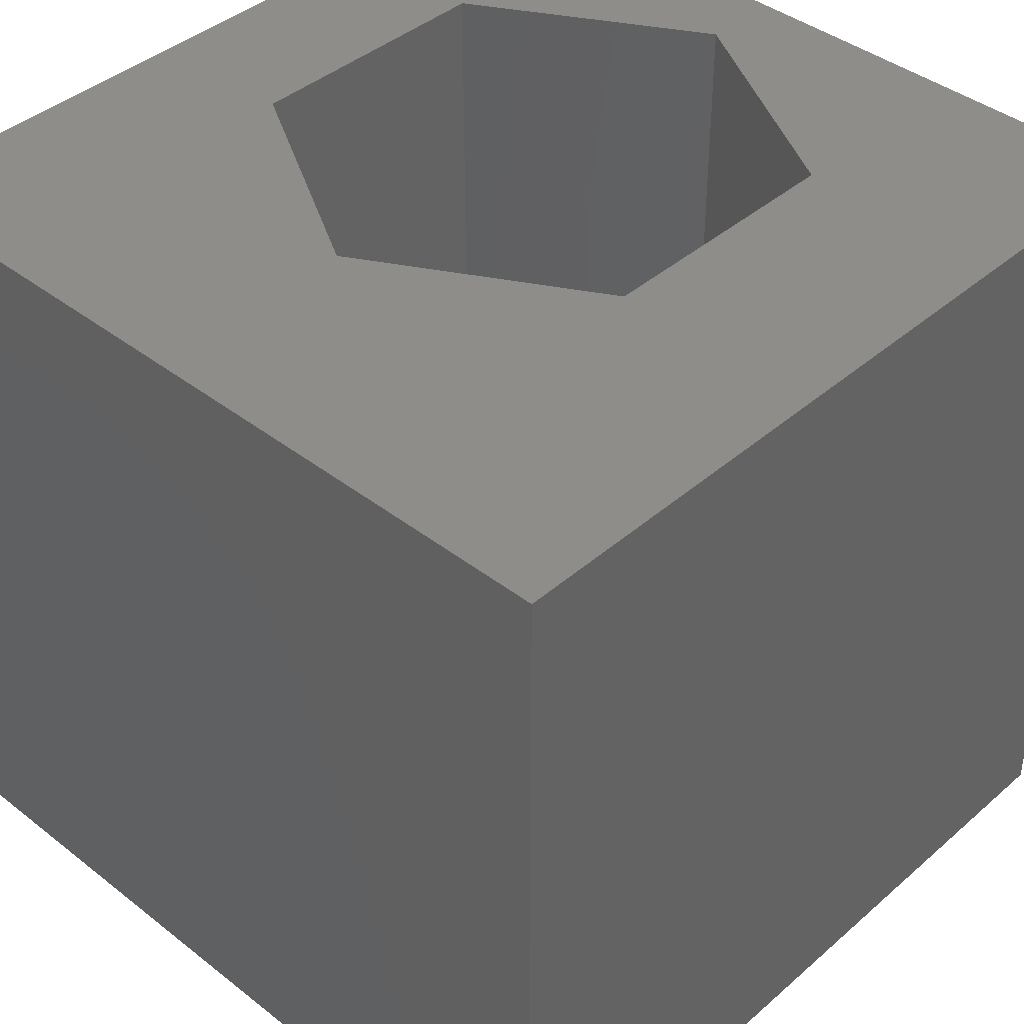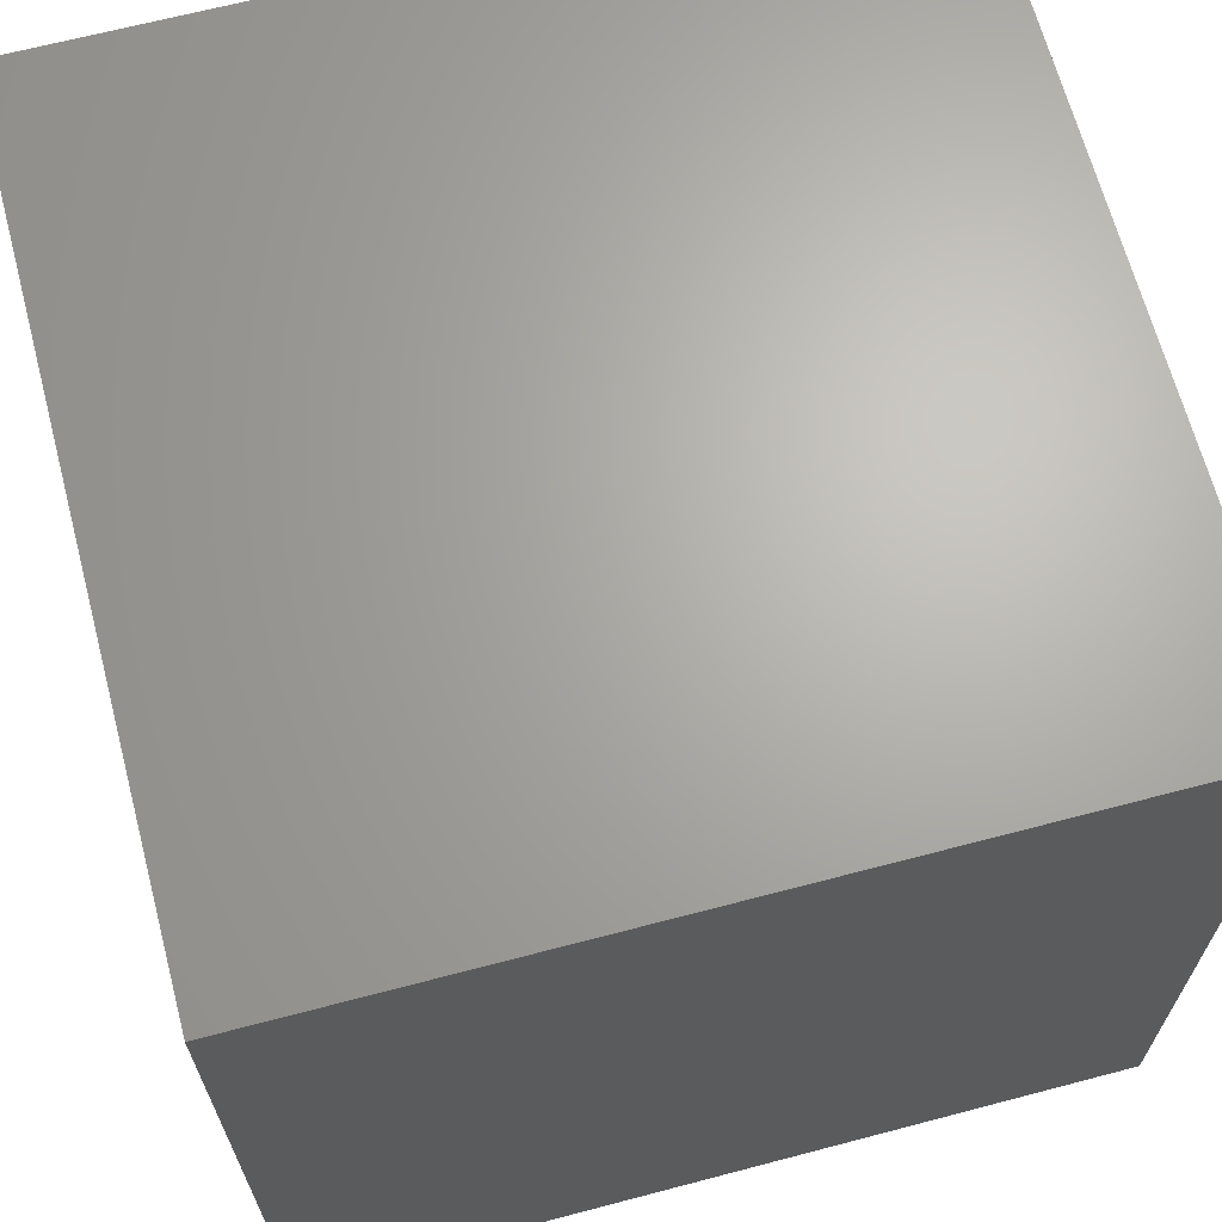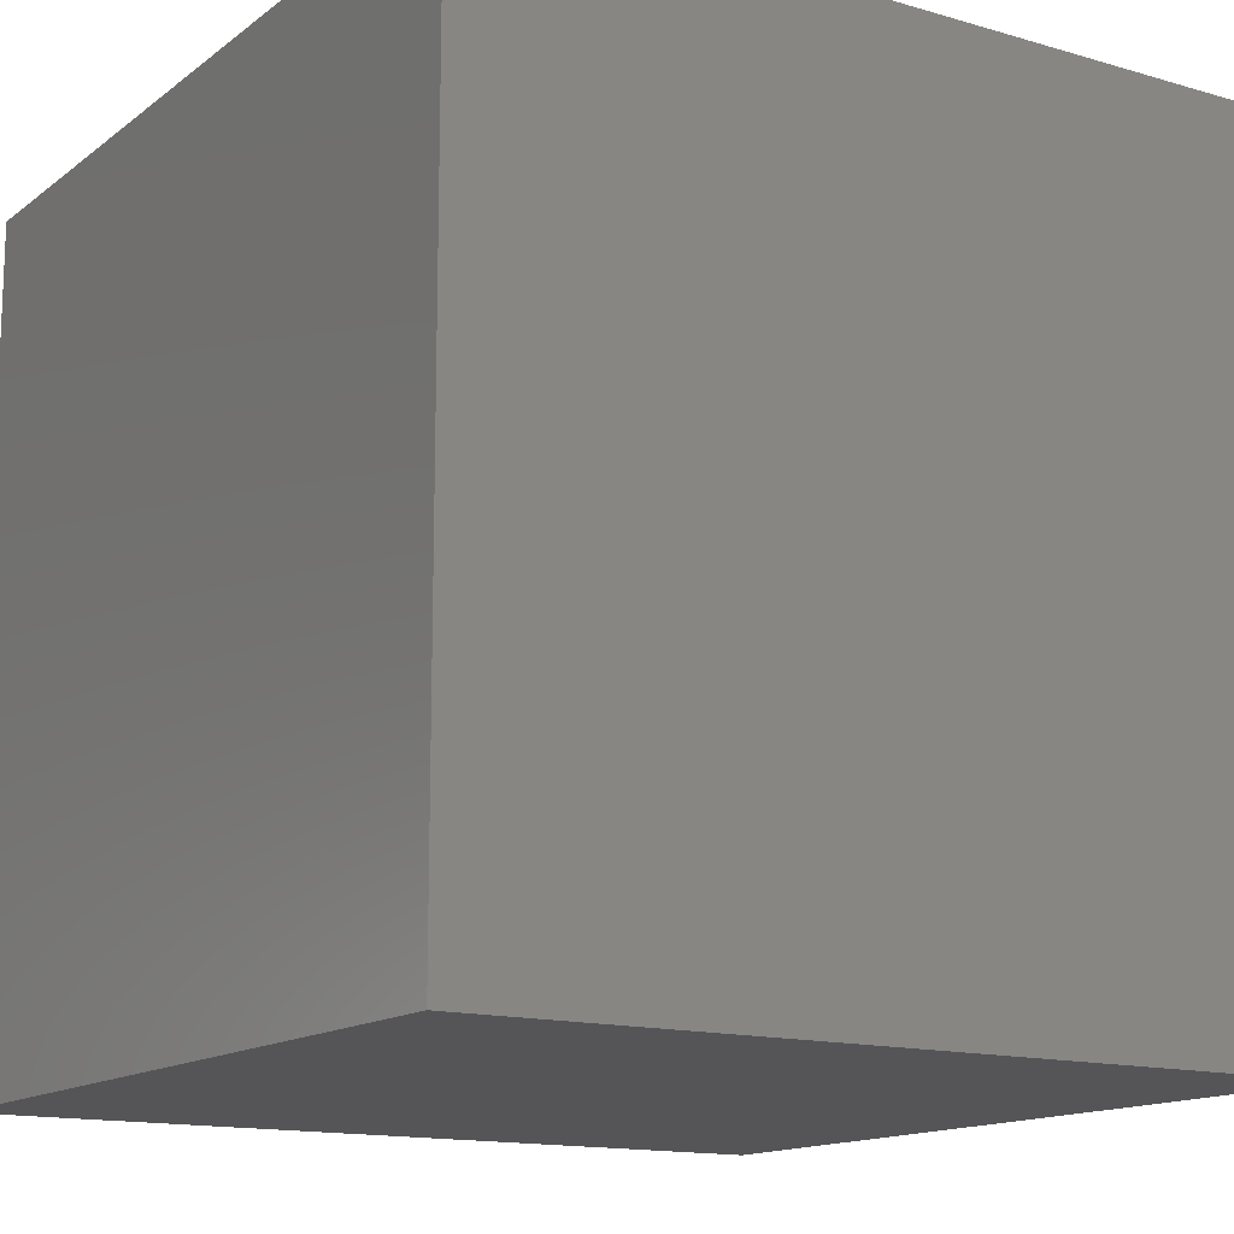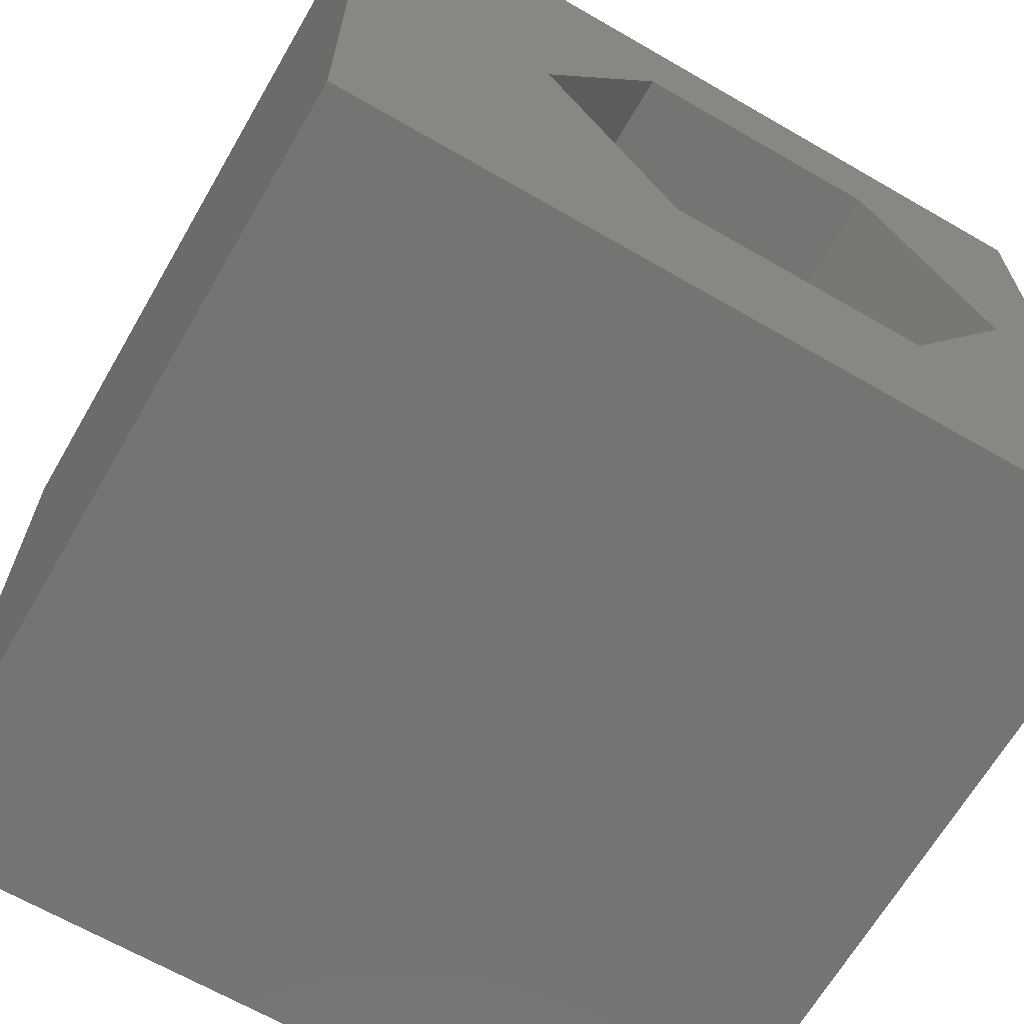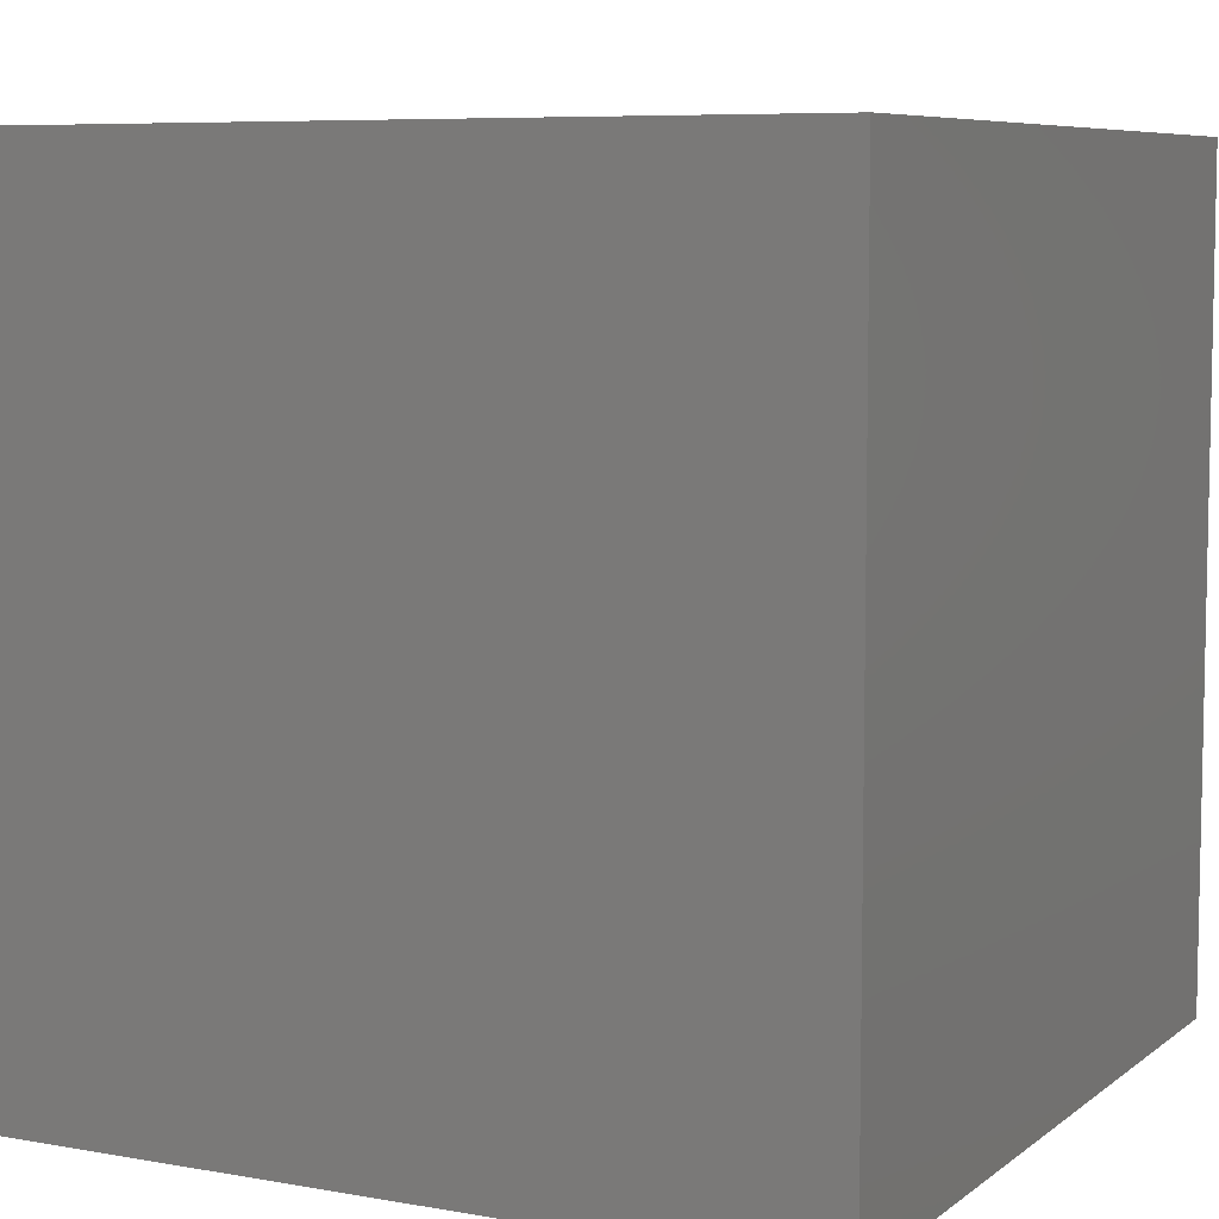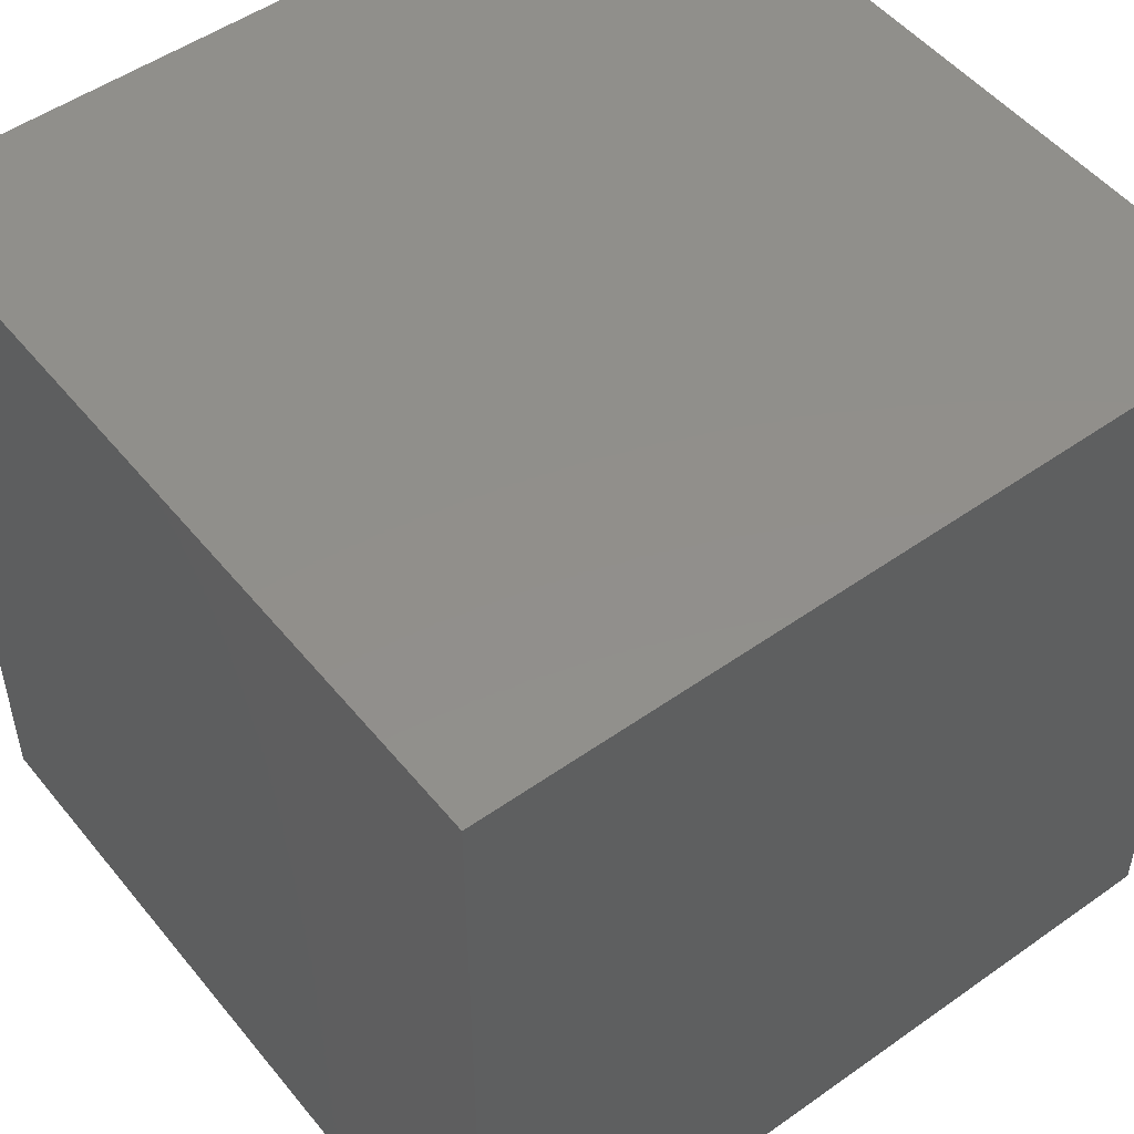
<metadata>
{"format":"stl","ext":"stl","renderer":"f3d","projection":"perspective","resolution":1024,"background":"white","views":[{"elev":41.0,"azim":-46.5,"up":"+Z"},{"elev":66.4,"azim":75.2,"up":"+Y"},{"elev":-14.3,"azim":147.4,"up":"+Y"},{"elev":-66.3,"azim":-30.1,"up":"+Y"},{"elev":7.2,"azim":-152.8,"up":"+Y"},{"elev":50.7,"azim":142.3,"up":"+Y"}]}
</metadata>
<code>
# stl→obj: 20 verts, 36 faces
v 0 10 10
v 0 10 0
v 0 0 10
v 0 0 0
v 10 10 10
v 9.036 5.377 10
v 10 0 10
v 7.429 2.595 10
v 4.216 2.595 10
v 2.609 5.377 10
v 4.216 8.16 10
v 7.429 8.16 10
v 10 10 0
v 10 0 0
v 2.609 5.377 1.505
v 4.216 8.16 1.505
v 7.429 8.16 1.505
v 9.036 5.377 1.505
v 7.429 2.595 1.505
v 4.216 2.595 1.505
f 1 2 3
f 3 2 4
f 5 6 7
f 7 6 8
f 7 8 3
f 8 9 3
f 3 9 10
f 3 10 1
f 1 10 11
f 1 11 5
f 5 11 12
f 5 12 6
f 13 5 14
f 14 5 7
f 2 13 4
f 4 13 14
f 5 13 1
f 1 13 2
f 14 7 4
f 4 7 3
f 15 16 10
f 10 16 11
f 16 17 11
f 11 17 12
f 17 18 12
f 12 18 6
f 18 19 6
f 6 19 8
f 19 20 8
f 8 20 9
f 20 15 9
f 9 15 10
f 15 20 16
f 16 20 19
f 16 19 17
f 17 19 18

</code>
